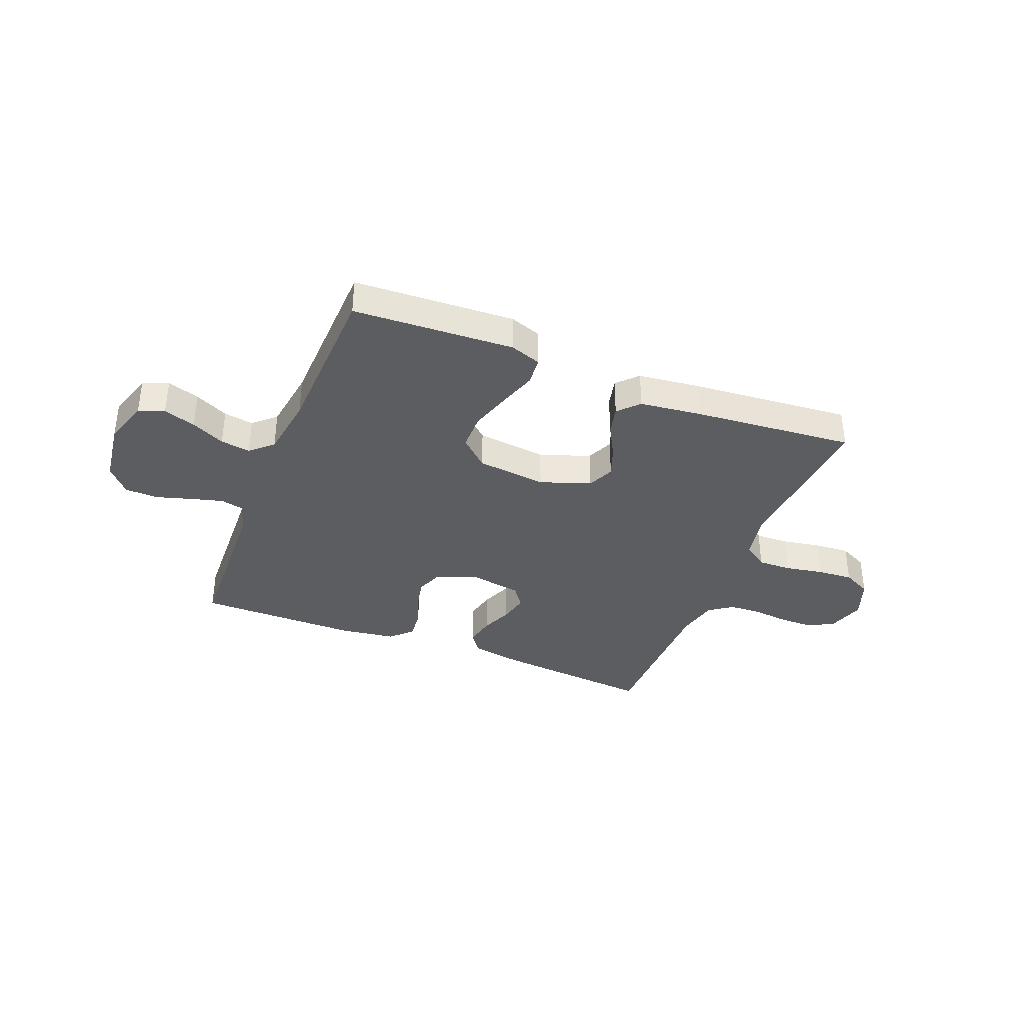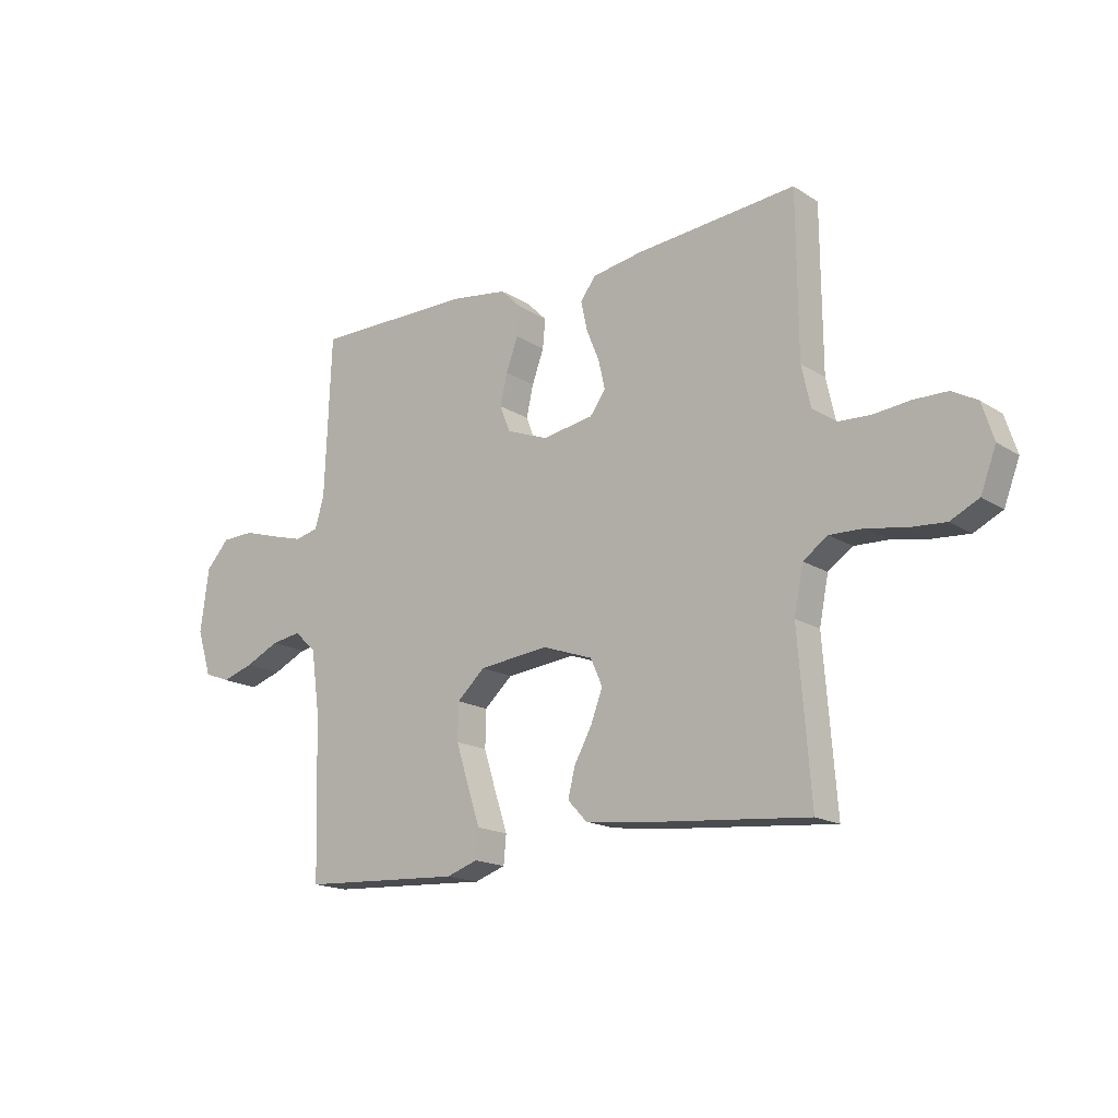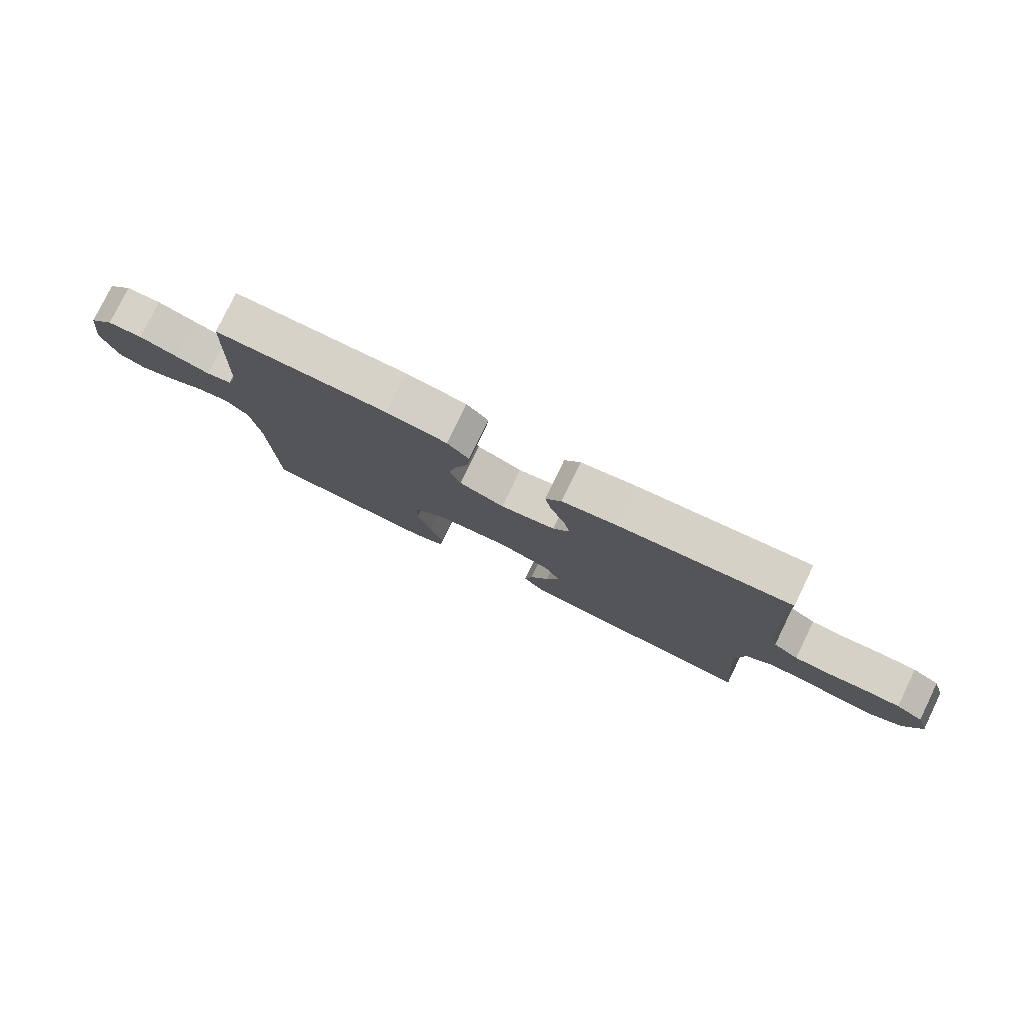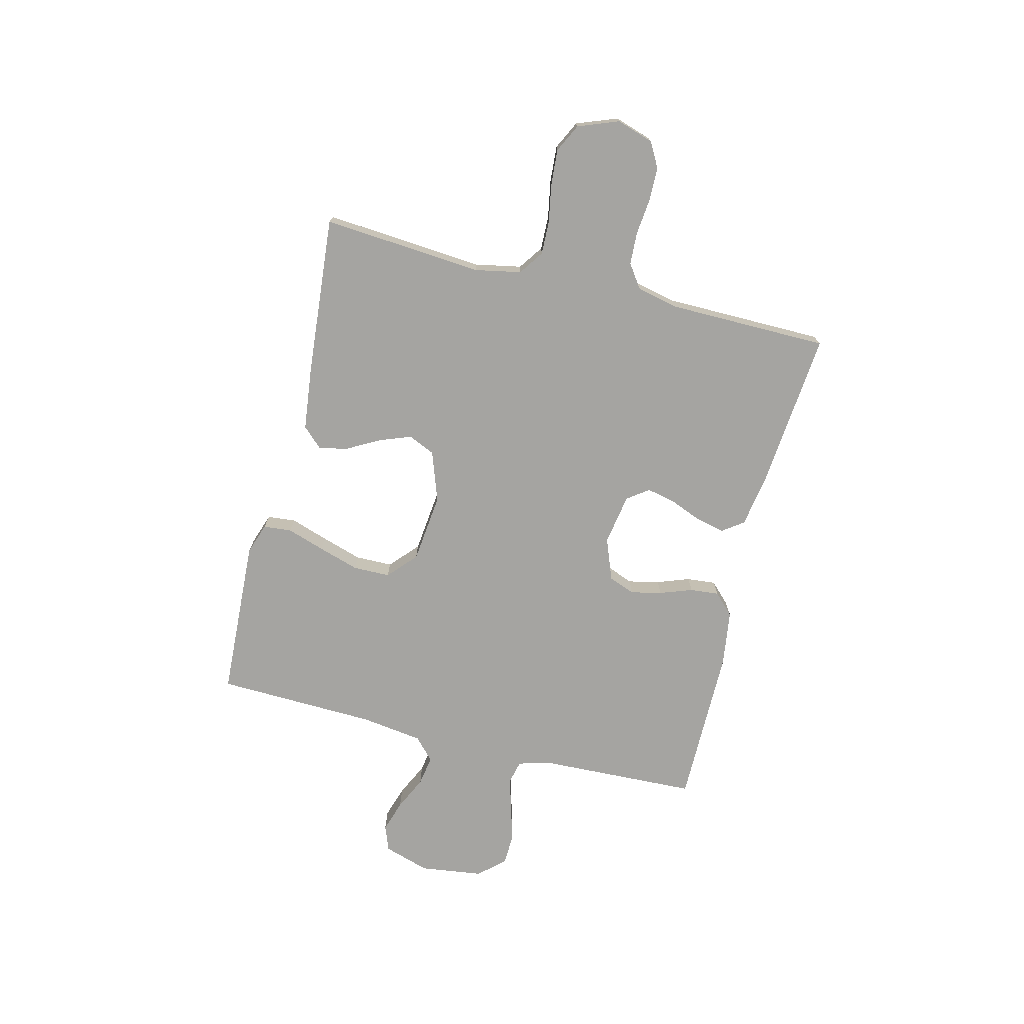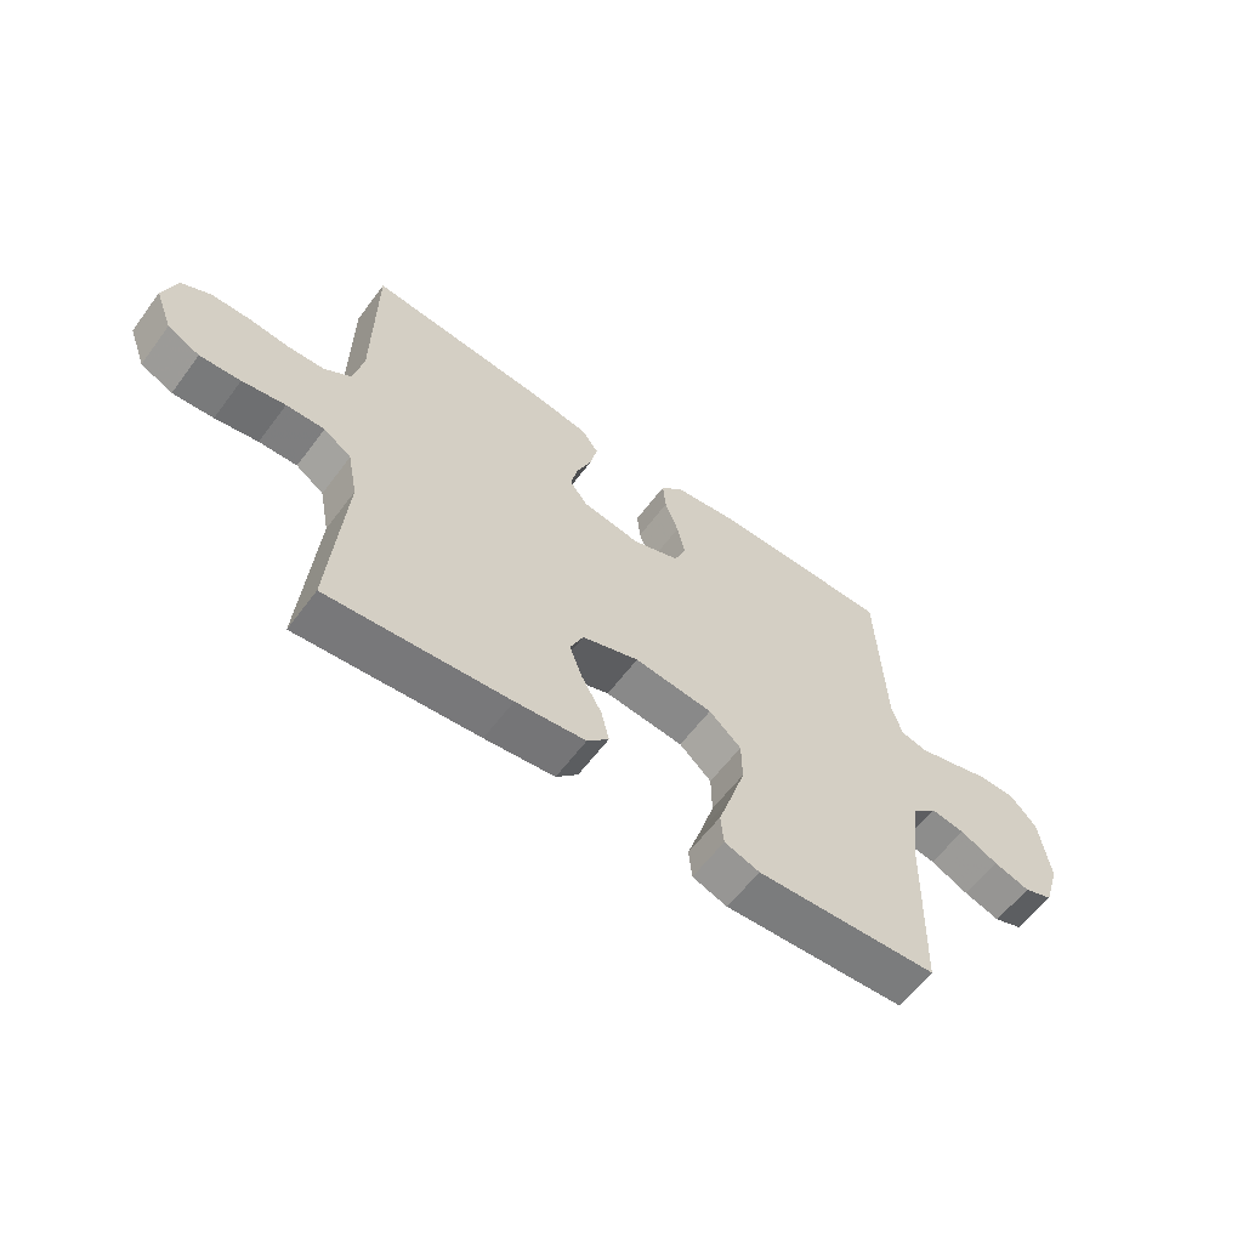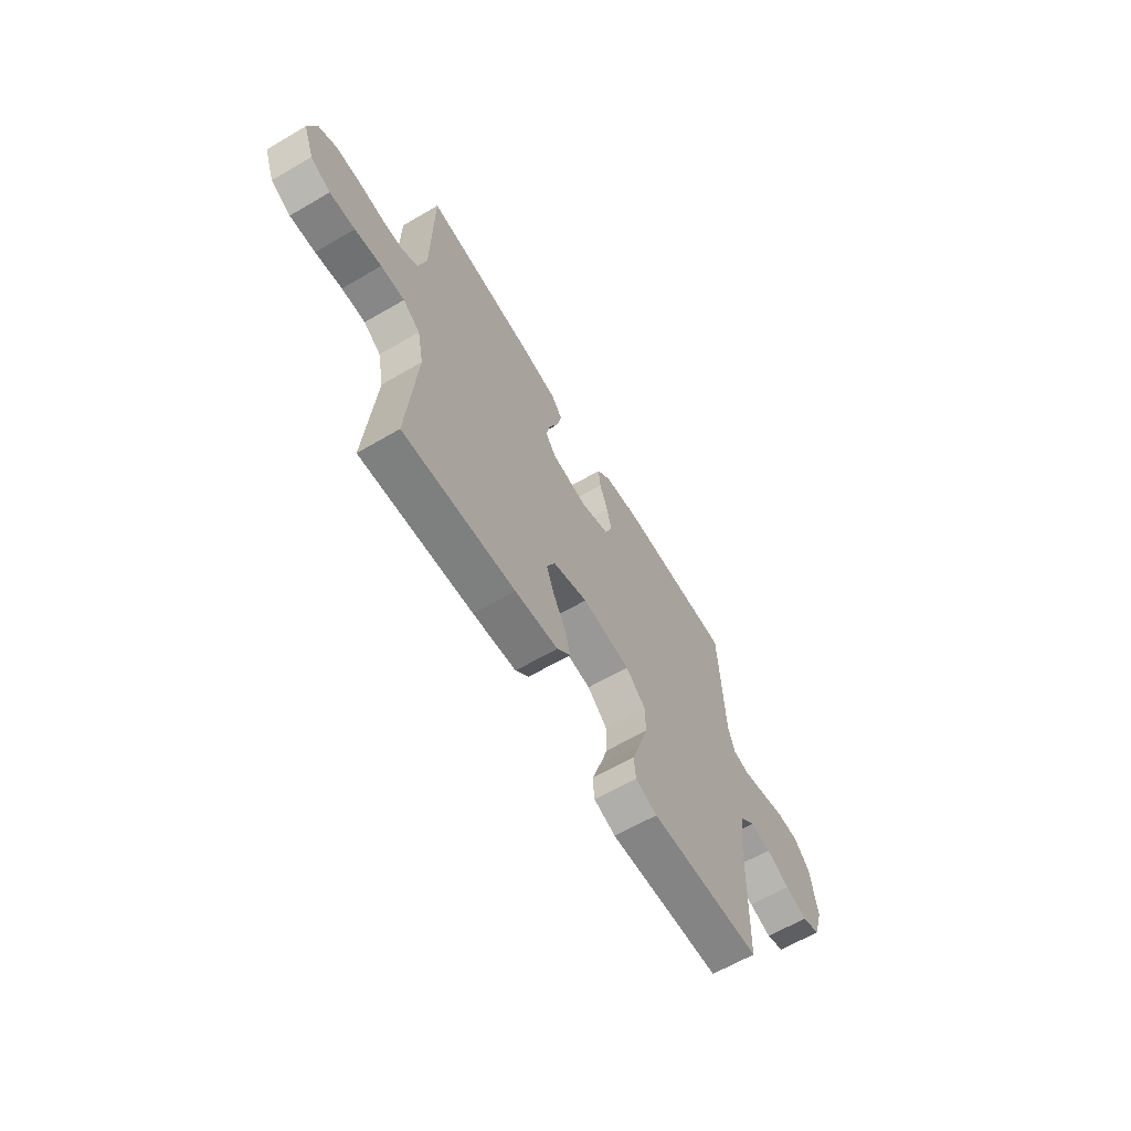
<metadata>
{"format":"obj","ext":"obj","renderer":"f3d","projection":"perspective","resolution":1024,"background":"white","views":[{"elev":-36.7,"azim":158.2,"up":"+Y"},{"elev":-17.0,"azim":-141.4,"up":"+Z"},{"elev":78.6,"azim":-154.1,"up":"+Z"},{"elev":-73.4,"azim":-104.0,"up":"+Y"},{"elev":-60.3,"azim":-36.6,"up":"+Z"},{"elev":-63.8,"azim":-59.5,"up":"+Z"}]}
</metadata>
<code>
v -0.5 0.07 -0.5
v -0.477 0.07 -0.2
v -0.494 0.07 -0.114
v -0.54 0.07 -0.082
v -0.603 0.07 -0.084
v -0.674 0.07 -0.097
v -0.741 0.07 -0.102
v -0.794 0.07 -0.076
v -0.823 0.07 0
v -0.801 0.07 0.069
v -0.754 0.07 0.095
v -0.691 0.07 0.096
v -0.624 0.07 0.089
v -0.563 0.07 0.092
v -0.519 0.07 0.123
v -0.502 0.07 0.2
v -0.5 0.07 0.5
v -0.2 0.07 0.473
v -0.105 0.07 0.457
v -0.077 0.07 0.418
v -0.089 0.07 0.363
v -0.113 0.07 0.304
v -0.125 0.07 0.25
v -0.096 0.07 0.21
v 0 0.07 0.194
v 0.078 0.07 0.224
v 0.097 0.07 0.273
v 0.084 0.07 0.331
v 0.062 0.07 0.392
v 0.057 0.07 0.446
v 0.095 0.07 0.484
v 0.2 0.07 0.499
v 0.5 0.07 0.5
v 0.512 0.07 0.2
v 0.529 0.07 0.141
v 0.573 0.07 0.131
v 0.634 0.07 0.148
v 0.7 0.07 0.168
v 0.761 0.07 0.166
v 0.804 0.07 0.118
v 0.82 0.07 0
v 0.793 0.07 -0.086
v 0.745 0.07 -0.104
v 0.685 0.07 -0.085
v 0.622 0.07 -0.055
v 0.566 0.07 -0.046
v 0.525 0.07 -0.084
v 0.509 0.07 -0.2
v 0.5 0.07 -0.5
v 0.2 0.07 -0.516
v 0.142 0.07 -0.496
v 0.137 0.07 -0.443
v 0.16 0.07 -0.373
v 0.184 0.07 -0.296
v 0.183 0.07 -0.227
v 0.13 0.07 -0.179
v 0 0.07 -0.165
v -0.094 0.07 -0.198
v -0.116 0.07 -0.248
v -0.094 0.07 -0.307
v -0.061 0.07 -0.367
v -0.048 0.07 -0.421
v -0.084 0.07 -0.459
v -0.2 0.07 -0.473
v -0.5 0 -0.5
v -0.477 0 -0.2
v -0.494 0 -0.114
v -0.54 0 -0.082
v -0.603 0 -0.084
v -0.674 0 -0.097
v -0.741 0 -0.102
v -0.794 0 -0.076
v -0.823 0 0
v -0.801 0 0.069
v -0.754 0 0.095
v -0.691 0 0.096
v -0.624 0 0.089
v -0.563 0 0.092
v -0.519 0 0.123
v -0.502 0 0.2
v -0.5 0 0.5
v -0.2 0 0.473
v -0.105 0 0.457
v -0.077 0 0.418
v -0.089 0 0.363
v -0.113 0 0.304
v -0.125 0 0.25
v -0.096 0 0.21
v 0 0 0.194
v 0.078 0 0.224
v 0.097 0 0.273
v 0.084 0 0.331
v 0.062 0 0.392
v 0.057 0 0.446
v 0.095 0 0.484
v 0.2 0 0.499
v 0.5 0 0.5
v 0.512 0 0.2
v 0.529 0 0.141
v 0.573 0 0.131
v 0.634 0 0.148
v 0.7 0 0.168
v 0.761 0 0.166
v 0.804 0 0.118
v 0.82 0 0
v 0.793 0 -0.086
v 0.745 0 -0.104
v 0.685 0 -0.085
v 0.622 0 -0.055
v 0.566 0 -0.046
v 0.525 0 -0.084
v 0.509 0 -0.2
v 0.5 0 -0.5
v 0.2 0 -0.516
v 0.142 0 -0.496
v 0.137 0 -0.443
v 0.16 0 -0.373
v 0.184 0 -0.296
v 0.183 0 -0.227
v 0.13 0 -0.179
v 0 0 -0.165
v -0.094 0 -0.198
v -0.116 0 -0.248
v -0.094 0 -0.307
v -0.061 0 -0.367
v -0.048 0 -0.421
v -0.084 0 -0.459
v -0.2 0 -0.473
f 64 1 2
f 63 64 2
f 62 63 2
f 61 62 2
f 60 61 2
f 59 60 2 3
f 58 59 3 4
f 57 58 4
f 56 57 4
f 51 52 53
f 50 51 53
f 49 50 53
f 48 49 53
f 47 48 53 54
f 46 47 54 55
f 43 44 45
f 42 43 45
f 41 42 45
f 40 41 45
f 39 40 45
f 38 39 45
f 37 38 45
f 36 37 45 46
f 46 55 56
f 36 46 56
f 35 36 56
f 32 33 34
f 31 32 34
f 30 31 34
f 29 30 34
f 28 29 34
f 27 28 34 35
f 20 21 22
f 19 20 22
f 18 19 22
f 17 18 22
f 16 17 22
f 15 16 22 23
f 14 15 23 24
f 11 12 13
f 10 11 13
f 9 10 13
f 8 9 13
f 7 8 13
f 6 7 13
f 5 6 13
f 4 5 13 14
f 14 24 25
f 4 14 25
f 56 4 25
f 26 27 35 56
f 25 26 56
f 66 65 128
f 66 128 127
f 66 127 126
f 66 126 125
f 66 125 124
f 67 66 124 123
f 68 67 123 122
f 68 122 121
f 68 121 120
f 117 116 115
f 117 115 114
f 117 114 113
f 117 113 112
f 118 117 112 111
f 119 118 111 110
f 109 108 107
f 109 107 106
f 109 106 105
f 109 105 104
f 109 104 103
f 109 103 102
f 109 102 101
f 110 109 101 100
f 120 119 110
f 120 110 100
f 120 100 99
f 98 97 96
f 98 96 95
f 98 95 94
f 98 94 93
f 98 93 92
f 99 98 92 91
f 86 85 84
f 86 84 83
f 86 83 82
f 86 82 81
f 86 81 80
f 87 86 80 79
f 88 87 79 78
f 77 76 75
f 77 75 74
f 77 74 73
f 77 73 72
f 77 72 71
f 77 71 70
f 77 70 69
f 78 77 69 68
f 89 88 78
f 89 78 68
f 89 68 120
f 120 99 91 90
f 120 90 89
f 1 65 66 2
f 2 66 67 3
f 3 67 68 4
f 4 68 69 5
f 5 69 70 6
f 6 70 71 7
f 7 71 72 8
f 8 72 73 9
f 9 73 74 10
f 10 74 75 11
f 11 75 76 12
f 12 76 77 13
f 13 77 78 14
f 14 78 79 15
f 15 79 80 16
f 16 80 81 17
f 17 81 82 18
f 18 82 83 19
f 19 83 84 20
f 20 84 85 21
f 21 85 86 22
f 22 86 87 23
f 23 87 88 24
f 24 88 89 25
f 25 89 90 26
f 26 90 91 27
f 27 91 92 28
f 28 92 93 29
f 29 93 94 30
f 30 94 95 31
f 31 95 96 32
f 32 96 97 33
f 33 97 98 34
f 34 98 99 35
f 35 99 100 36
f 36 100 101 37
f 37 101 102 38
f 38 102 103 39
f 39 103 104 40
f 40 104 105 41
f 41 105 106 42
f 42 106 107 43
f 43 107 108 44
f 44 108 109 45
f 45 109 110 46
f 46 110 111 47
f 47 111 112 48
f 48 112 113 49
f 49 113 114 50
f 50 114 115 51
f 51 115 116 52
f 52 116 117 53
f 53 117 118 54
f 54 118 119 55
f 55 119 120 56
f 56 120 121 57
f 57 121 122 58
f 58 122 123 59
f 59 123 124 60
f 60 124 125 61
f 61 125 126 62
f 62 126 127 63
f 63 127 128 64
f 64 128 65 1

</code>
